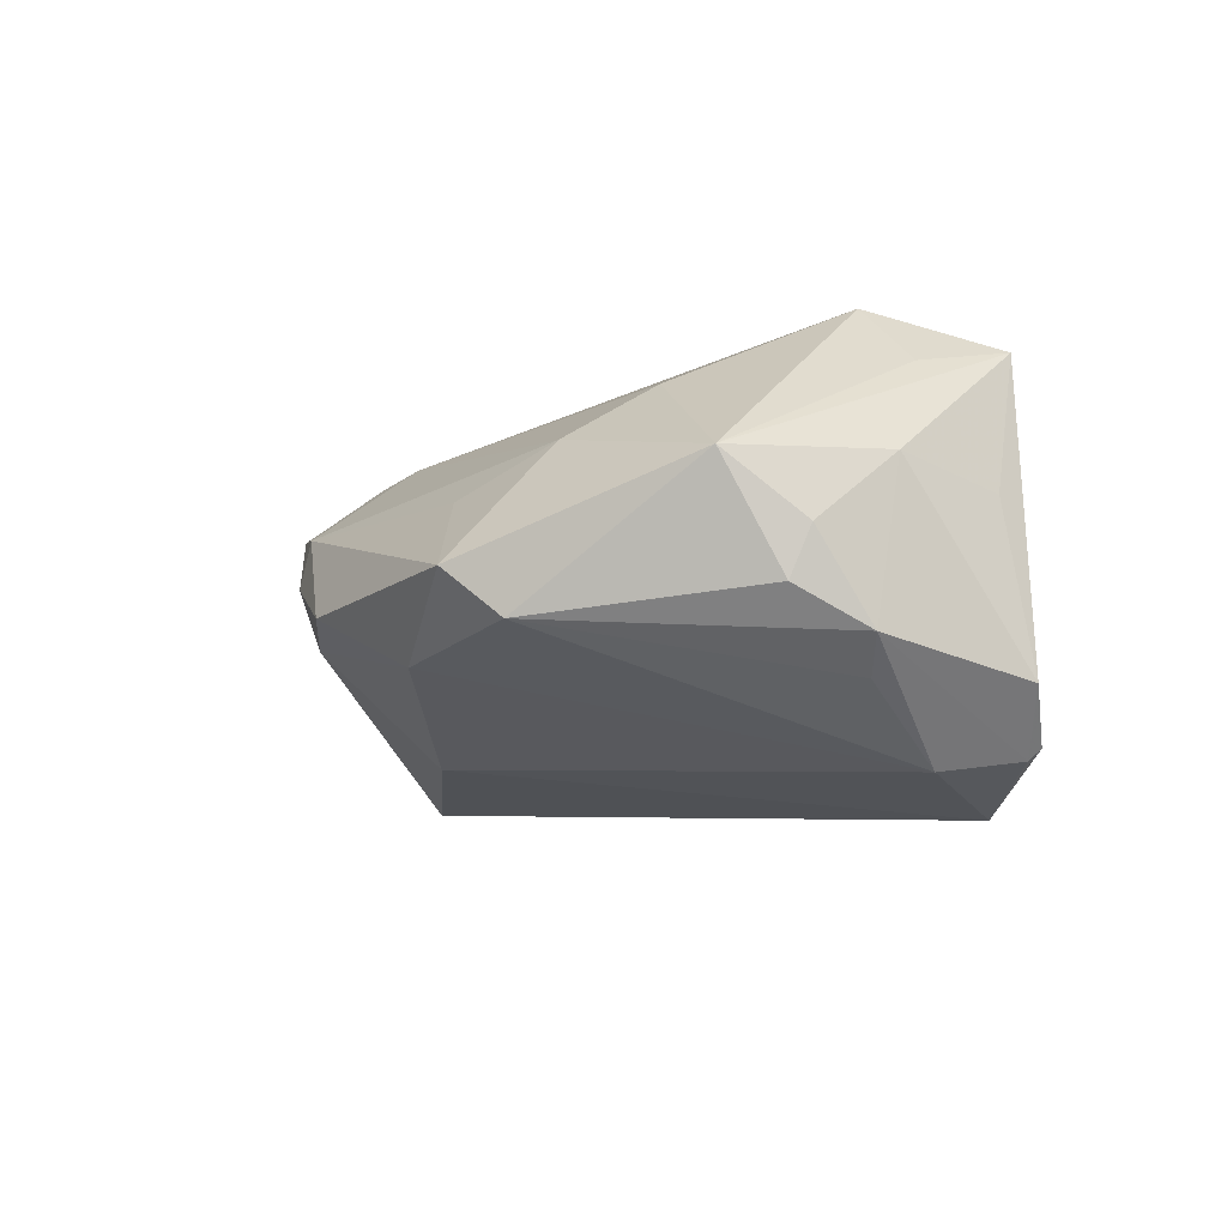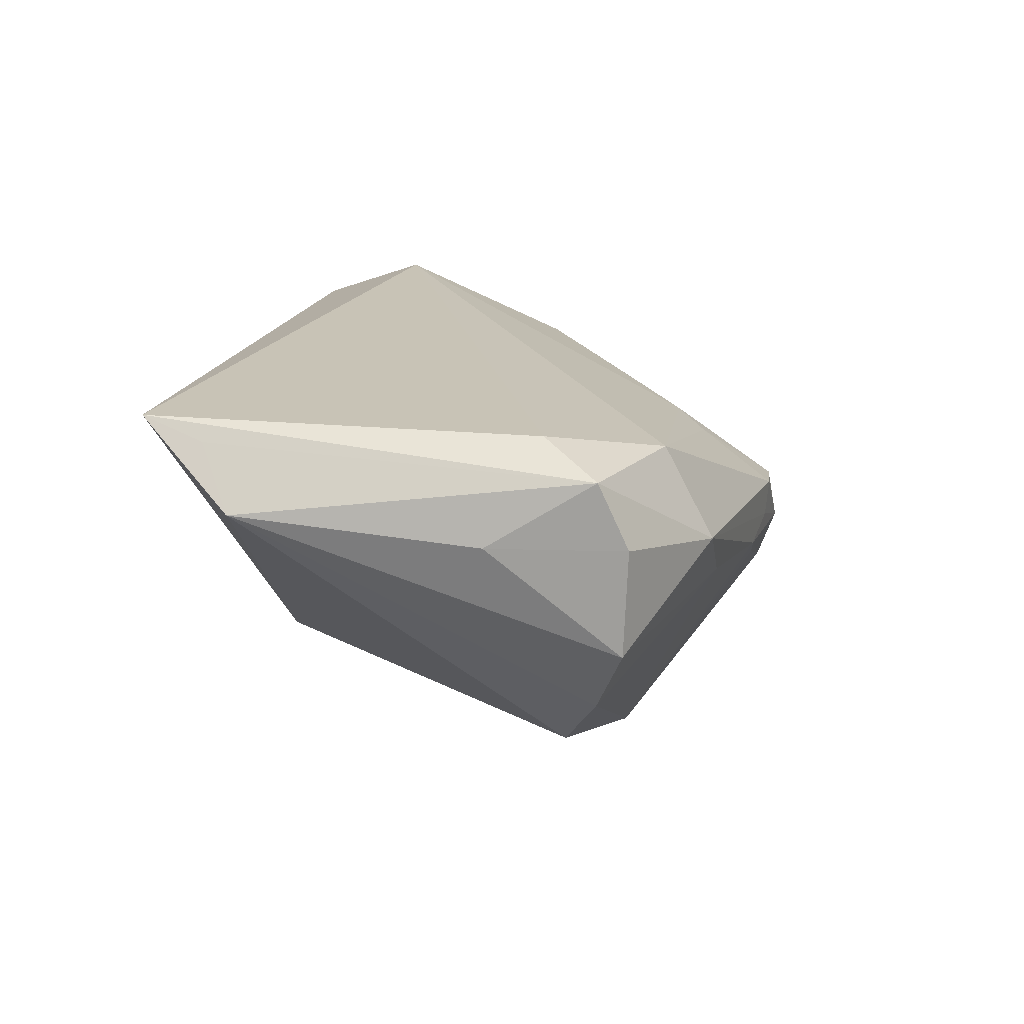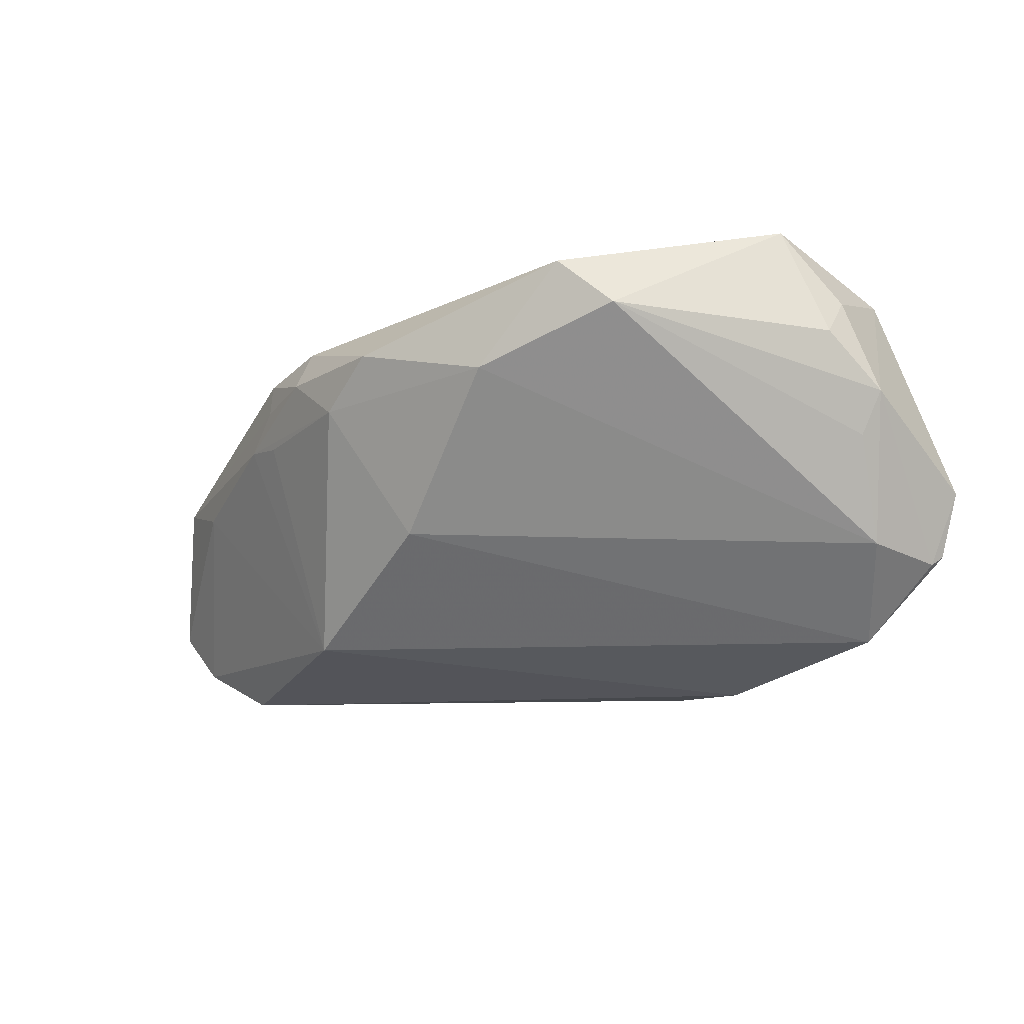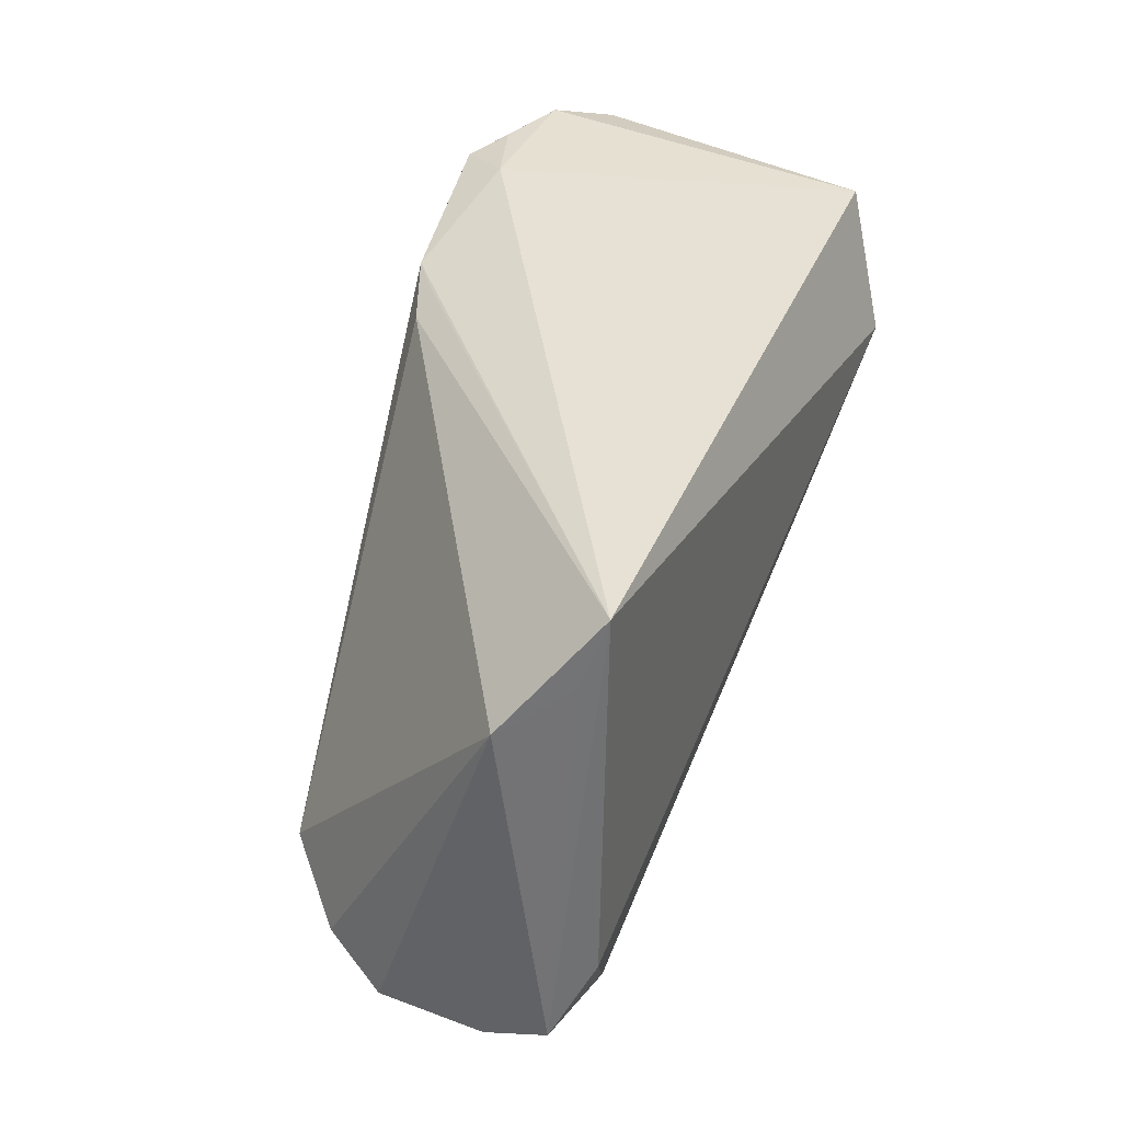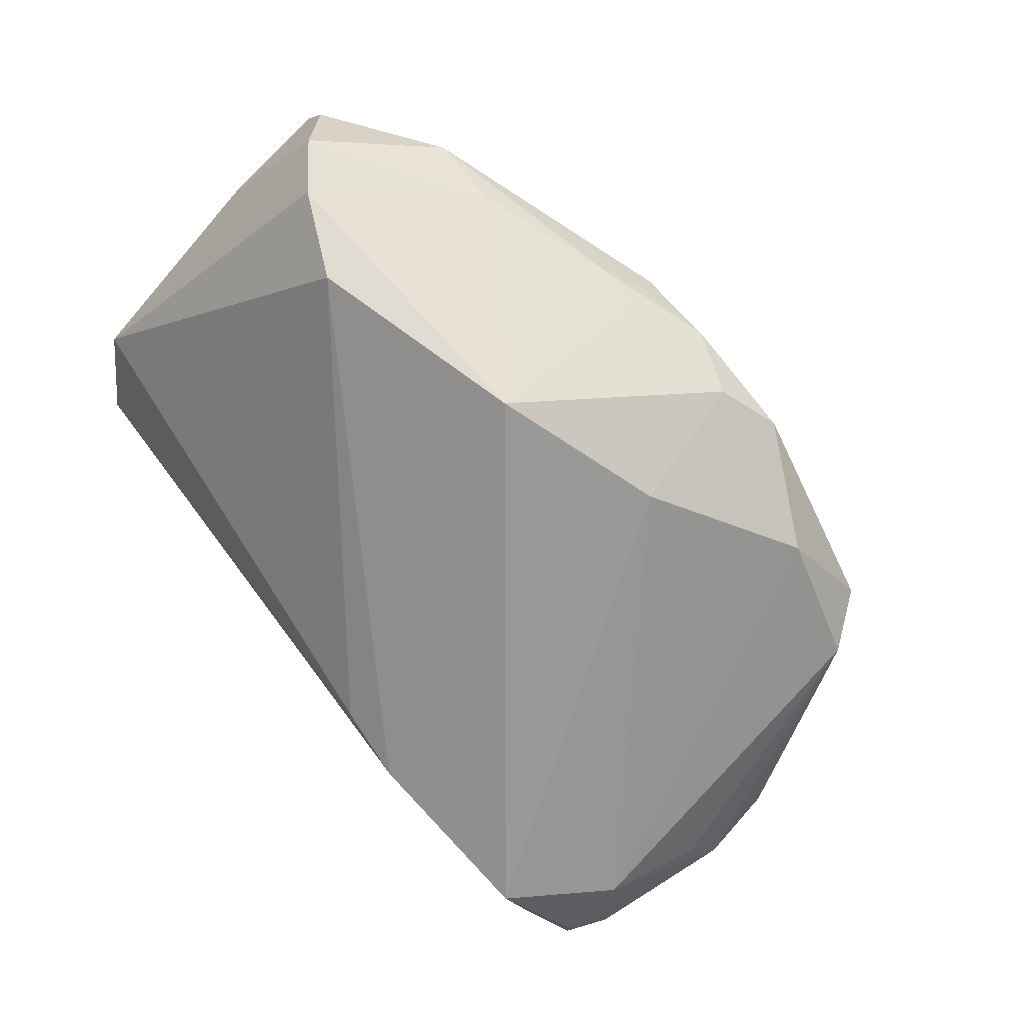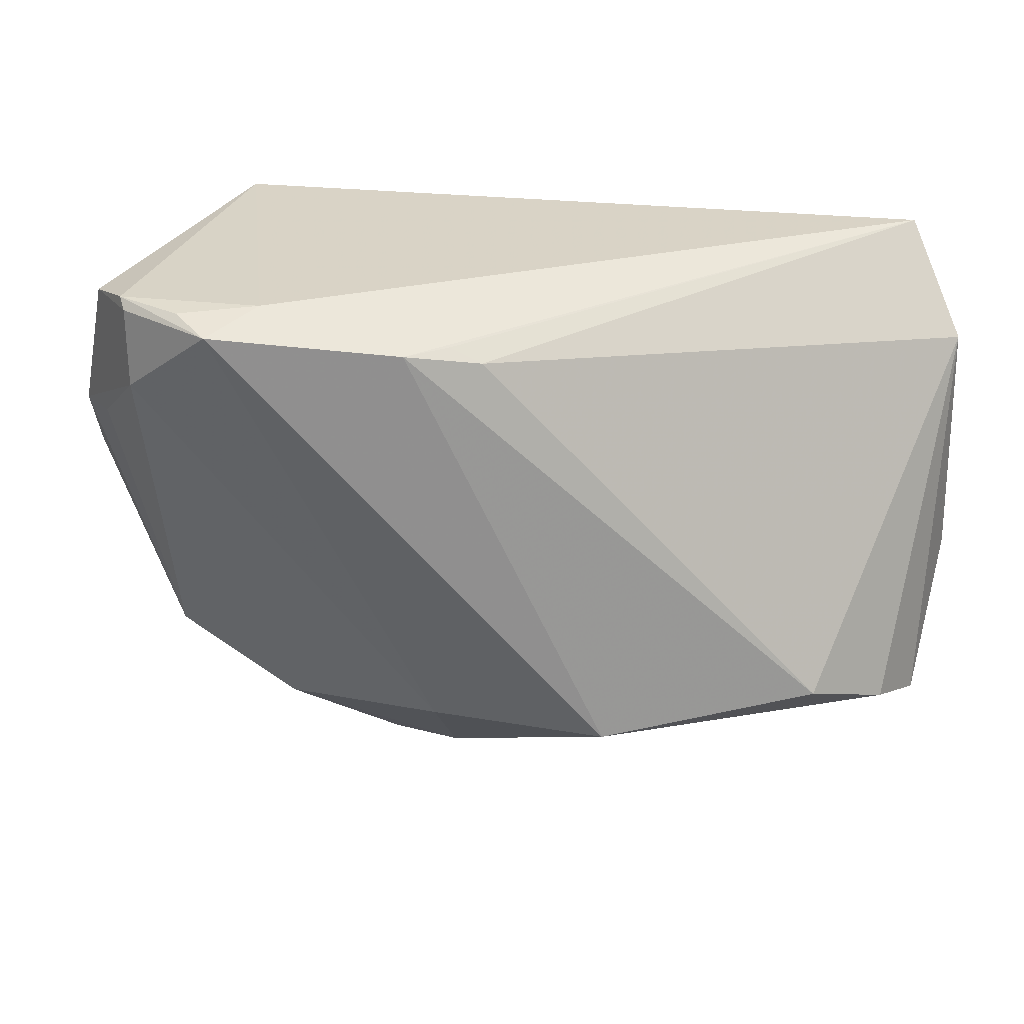
<metadata>
{"format":"obj","ext":"obj","renderer":"f3d","projection":"perspective","resolution":1024,"background":"white","views":[{"elev":-10.8,"azim":80.2,"up":"+Z"},{"elev":19.5,"azim":-81.9,"up":"+Z"},{"elev":-43.3,"azim":53.1,"up":"+Z"},{"elev":38.8,"azim":-65.5,"up":"+Y"},{"elev":-64.9,"azim":-42.7,"up":"+Z"},{"elev":30.9,"azim":-165.0,"up":"+Y"}]}
</metadata>
<code>
v 0.04275 0.03022 0.018
v 0.006264 -0.03981 -0.009894
v 0.0481 0.02659 0.001158
v 0.04469 0.01917 0.01603
v -0.05595 -0.02616 0.01276
v 0.05616 0.002359 -0.01028
v -0.05037 -0.0157 0.02414
v -0.04446 -0.01788 -0.0165
v -0.009444 -0.03909 -0.003855
v 0.04345 0.0304 -0.02553
v 0.03578 0.03157 -0.02704
v 0.05014 0.02936 -0.01855
v 0.03758 -0.01727 0.007722
v -0.03321 -0.03529 0.002529
v 0.002305 -0.04093 0.003815
v -0.05259 -0.02237 -0.008147
v -0.04092 -0.03493 0.009317
v -0.001427 -0.02835 0.01366
v -0.01851 -0.02326 -0.02565
v 0.04523 -0.02373 -0.01275
v 0.04247 -0.0301 -0.00702
v 0.0007283 -0.04207 -0.001765
v 0.02618 0.03221 -0.02358
v -0.001535 0.02685 -0.02139
v 0.03815 -0.006631 0.01408
v -0.007666 -0.04112 0.005691
v -0.05615 -0.02566 -0.0002311
v -0.04861 0.03221 0.02414
v 0.02836 -0.03165 -0.01515
v -0.05611 -0.02252 0.02075
v 0.043 0.02065 -0.02678
v 0.03036 -0.02729 0.0023
v 0.05533 0.01132 -0.01474
v -0.01468 -0.03938 -0.0006617
v -0.05645 0.02026 0.01491
v 0.03625 0.01547 0.02414
v 0.002546 0.02856 -0.02145
v 0.005155 -0.02571 -0.0229
v -0.05101 0.02433 0.02189
v -0.008436 -0.04075 0.001409
v 0.01549 -0.04078 -0.007817
v 0.05692 0.004673 -0.004433
v -0.04047 -0.02899 0.02047
v 0.04436 0.0316 -0.02429
v 0.05076 0.01194 -0.01865
v 0.007347 0.02845 -0.02525
v 0.03098 0.03031 -0.03031
v -0.006938 -0.03203 0.0124
v 0.05683 -0.004841 0.002859
v 0.05429 0.01435 0.003787
v -0.05758 -0.009699 0.01283
f 28 36 1
f 25 49 36
f 50 1 49
f 36 49 4
f 4 1 36
f 49 1 4
f 9 34 19
f 16 8 19
f 7 43 36
f 30 43 7
f 7 36 28
f 28 30 7
f 17 43 30
f 49 25 13
f 36 43 18
f 18 25 36
f 15 13 18
f 18 13 25
f 19 47 38
f 38 47 31
f 12 50 33
f 12 1 3
f 3 50 12
f 1 50 3
f 40 17 34
f 8 16 35
f 27 51 35
f 35 16 27
f 35 51 30
f 43 17 26
f 17 40 26
f 14 17 27
f 34 17 14
f 27 16 14
f 19 34 14
f 14 16 19
f 27 17 5
f 5 17 30
f 5 51 27
f 30 51 5
f 32 13 15
f 31 47 10
f 12 33 10
f 10 33 31
f 31 20 29
f 29 38 31
f 49 20 6
f 20 33 6
f 42 50 49
f 42 33 50
f 49 6 42
f 42 6 33
f 45 20 31
f 31 33 45
f 45 33 20
f 39 30 28
f 28 35 39
f 39 35 30
f 8 35 24
f 24 35 28
f 48 18 43
f 43 26 48
f 15 18 48
f 48 26 15
f 49 13 21
f 13 32 21
f 21 20 49
f 21 29 20
f 21 41 29
f 21 32 15
f 15 41 21
f 44 1 12
f 12 10 44
f 44 10 47
f 19 8 46
f 8 24 46
f 46 47 19
f 38 29 2
f 29 41 2
f 19 38 2
f 2 9 19
f 34 9 2
f 15 26 22
f 22 41 15
f 22 26 40
f 22 2 41
f 22 40 34
f 34 2 22
f 28 1 23
f 1 44 23
f 23 46 28
f 47 46 23
f 37 24 28
f 28 46 37
f 37 46 24
f 11 44 47
f 47 23 11
f 11 23 44

</code>
